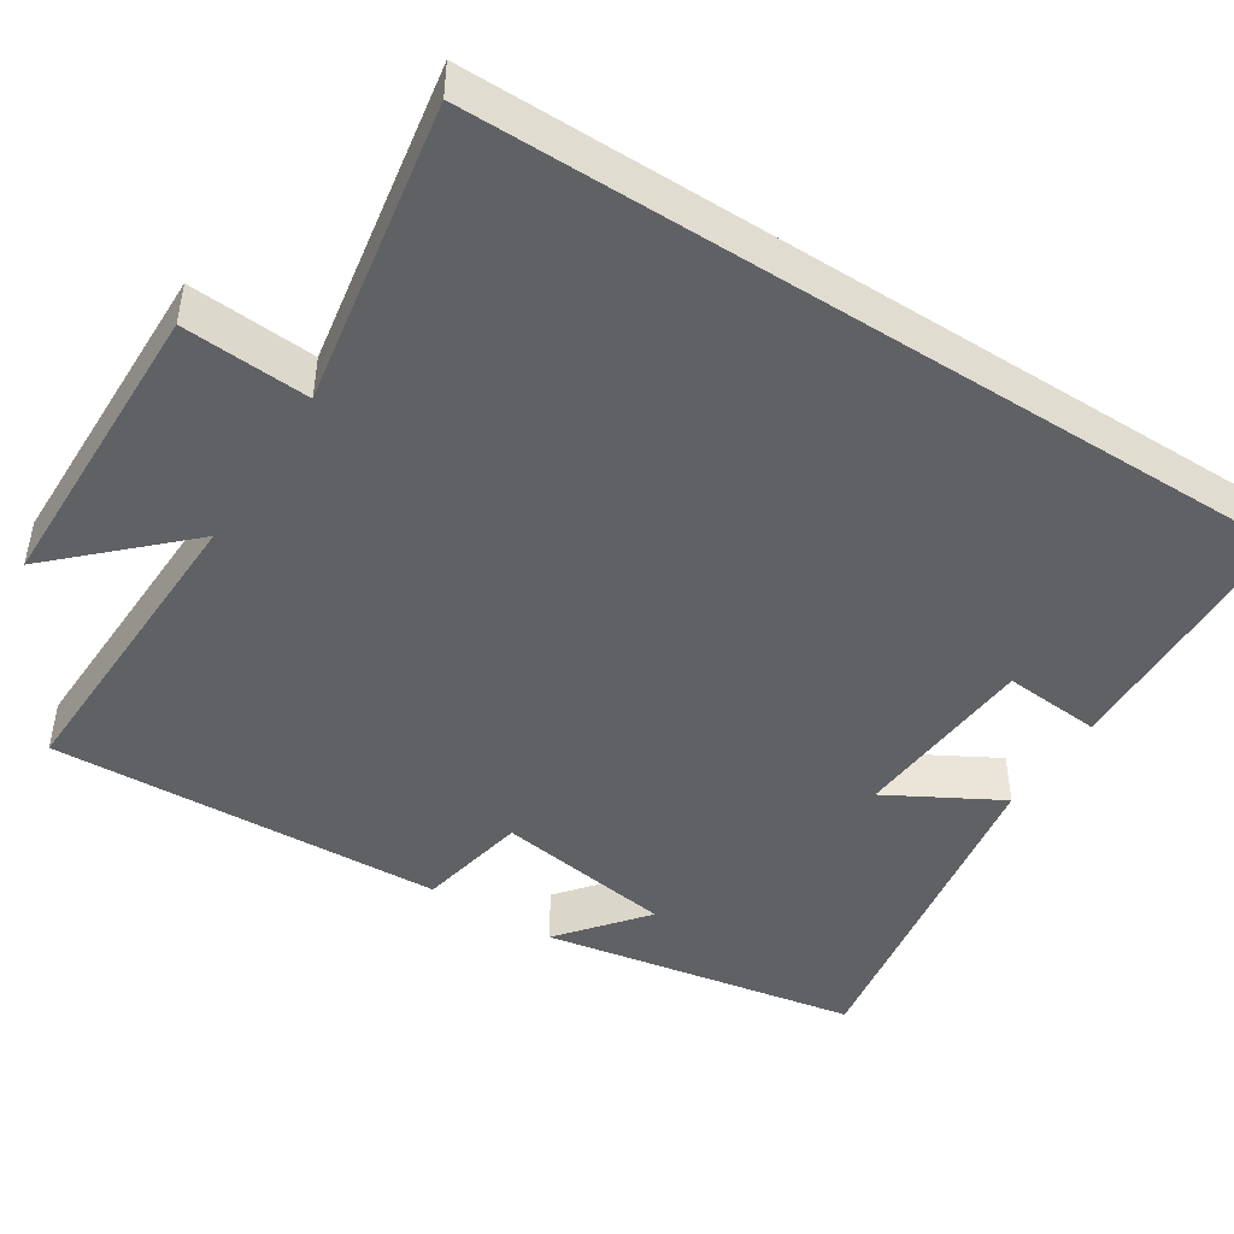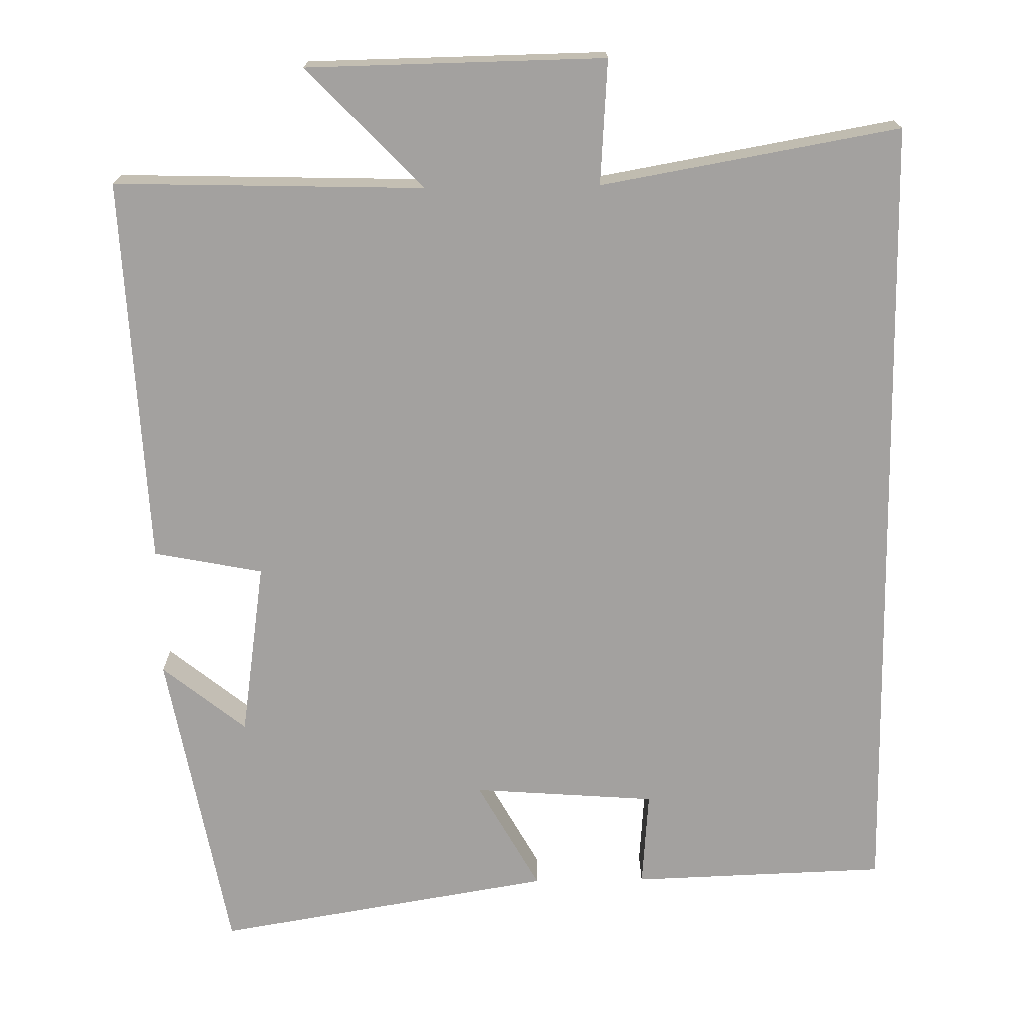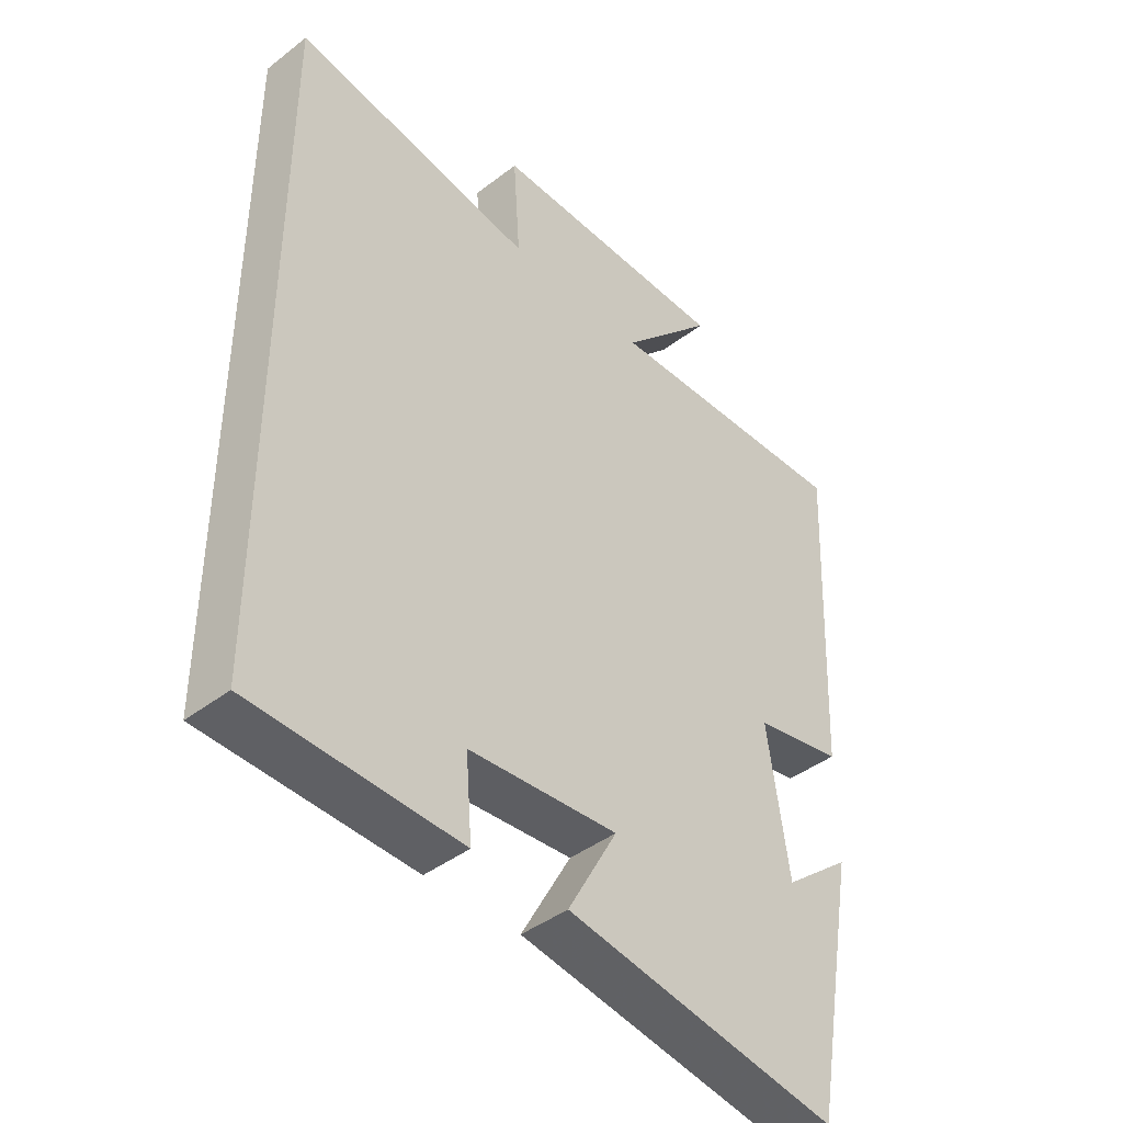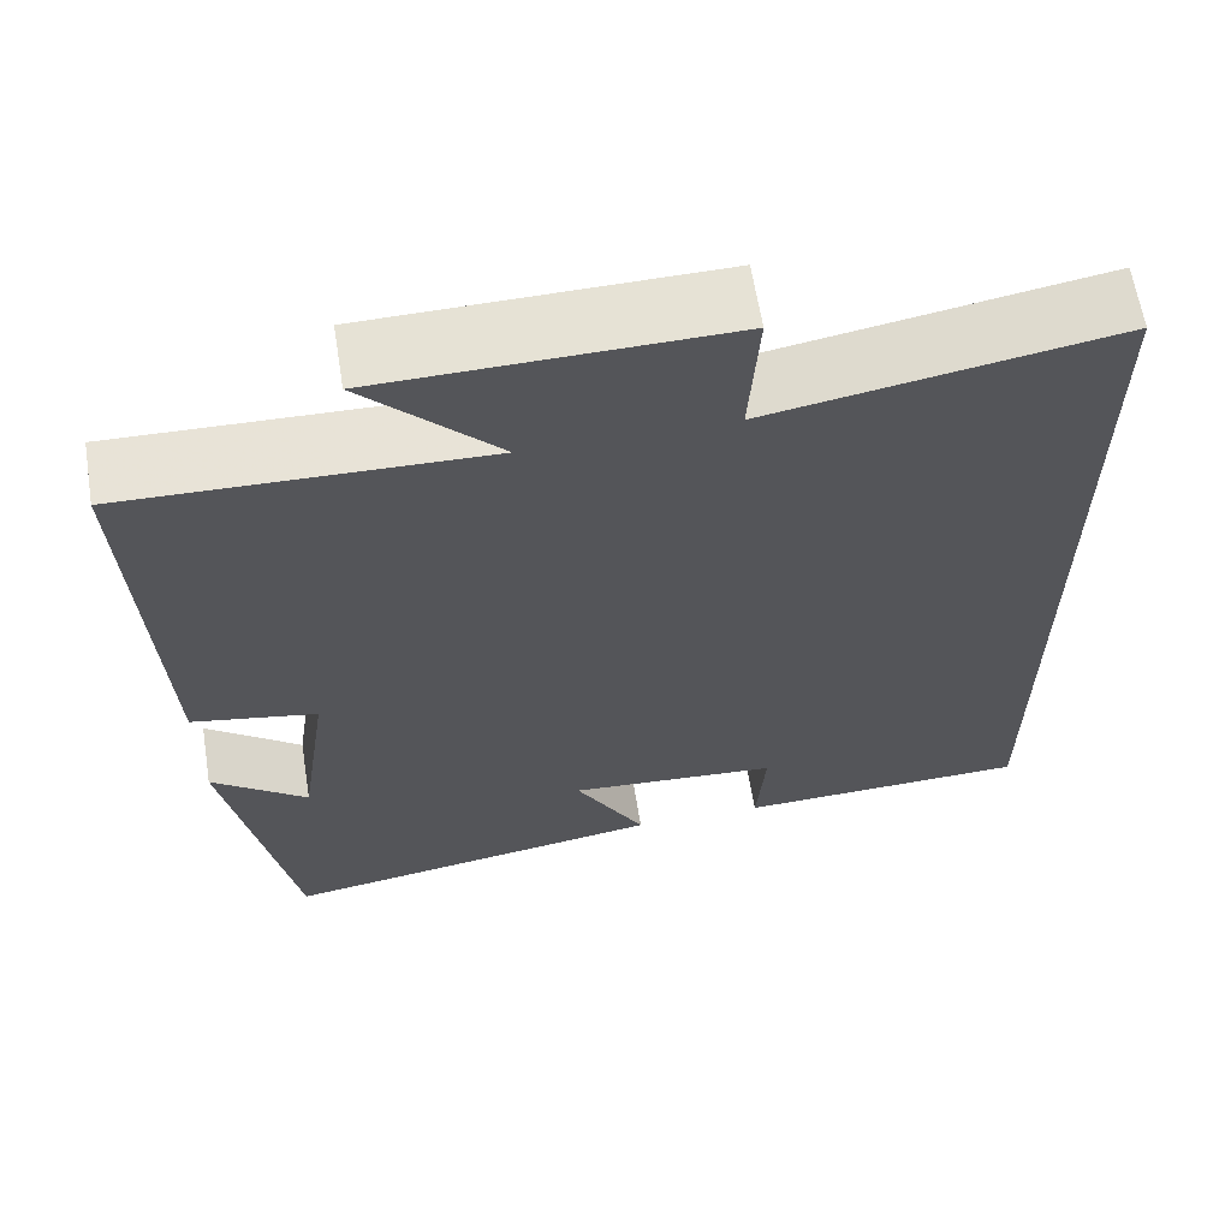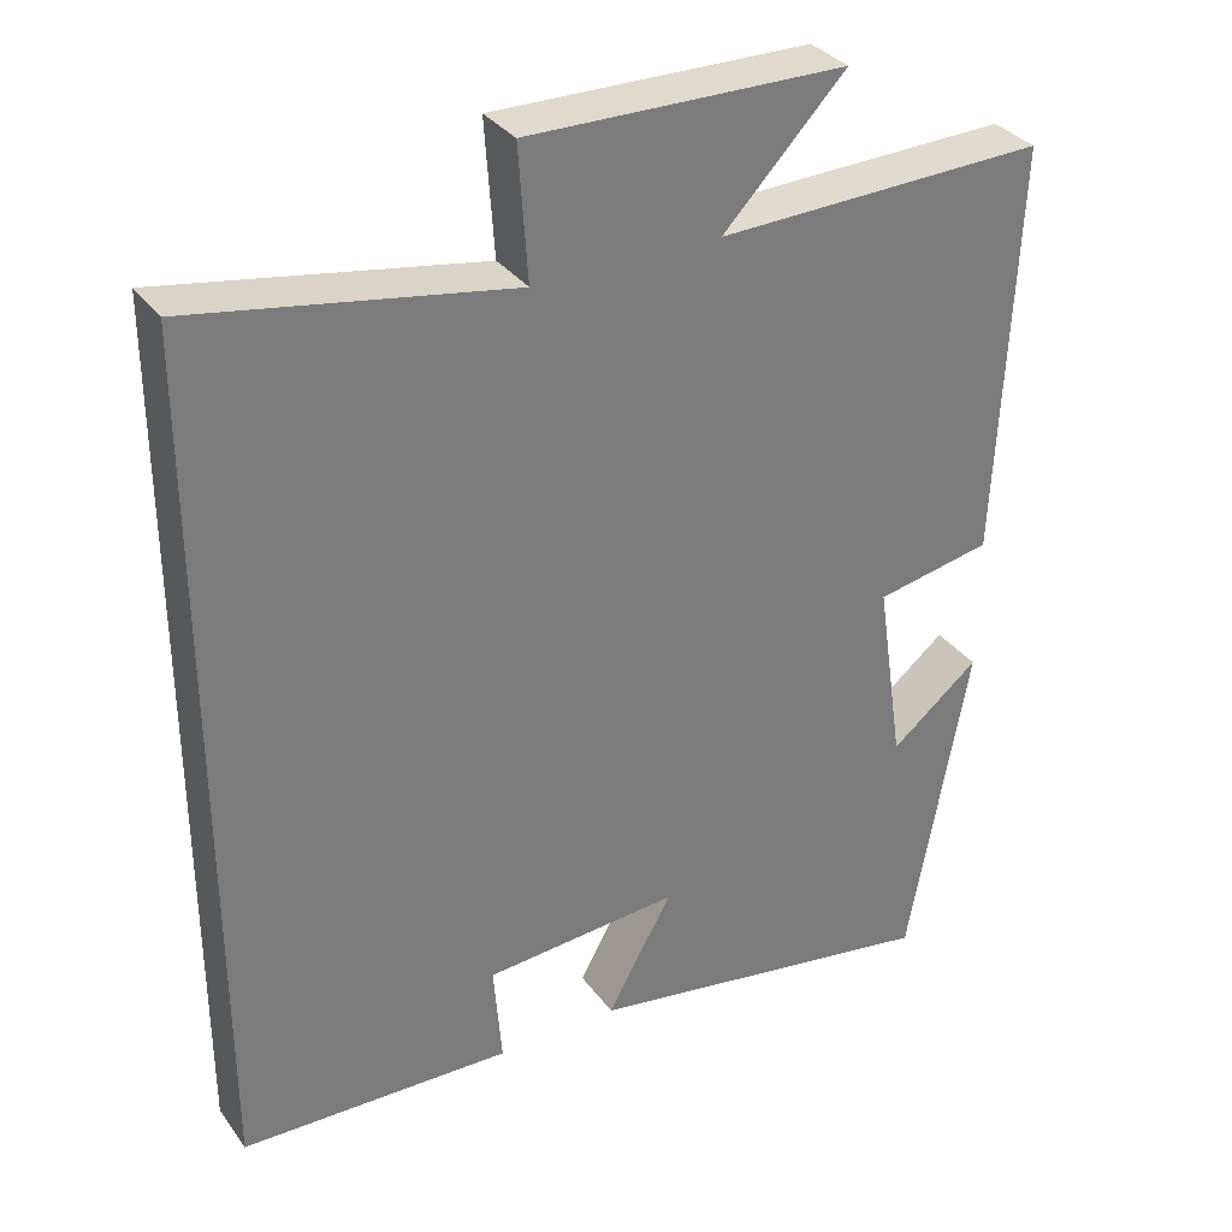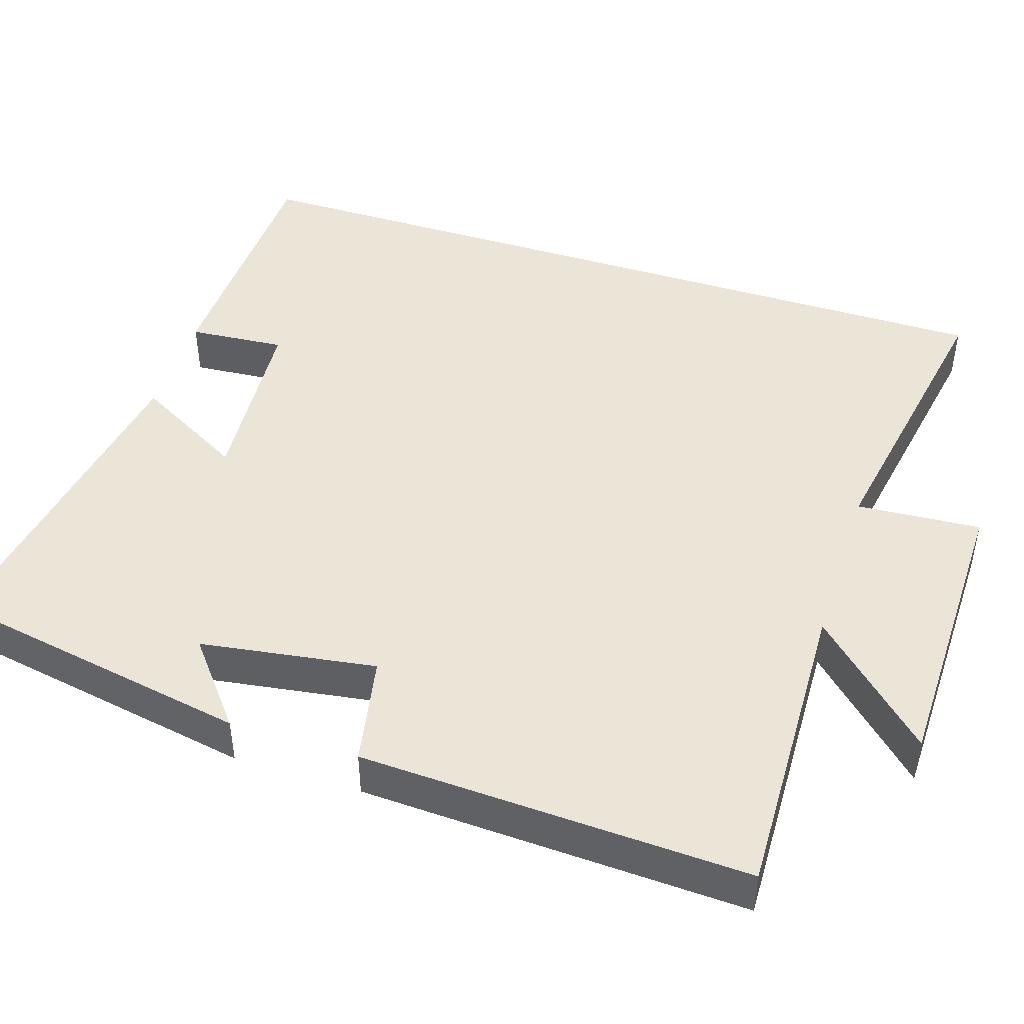
<metadata>
{"format":"obj","ext":"obj","renderer":"f3d","projection":"perspective","resolution":1024,"background":"white","views":[{"elev":-46.5,"azim":57.4,"up":"+Y"},{"elev":-72.3,"azim":0.9,"up":"+Y"},{"elev":-42.4,"azim":132.6,"up":"+Z"},{"elev":63.4,"azim":-9.2,"up":"+Z"},{"elev":33.3,"azim":149.5,"up":"+Z"},{"elev":45.7,"azim":-72.2,"up":"+Y"}]}
</metadata>
<code>
v -0.523 0.07 0.512
v -0.118 0.07 0.5
v -0.269 0.07 0.657
v 0.121 0.07 0.663
v 0.11 0.07 0.5
v 0.5 0.07 0.568
v 0.5 0.07 -0.489
v 0.166 0.07 -0.5
v 0.176 0.07 -0.374
v -0.064 0.07 -0.356
v 0.016 0.07 -0.5
v -0.426 0.07 -0.573
v -0.5 0.07 -0.166
v -0.391 0.07 -0.254
v -0.357 0.07 -0.024
v -0.5 0.07 0.004
v -0.523 0 0.512
v -0.118 0 0.5
v -0.269 0 0.657
v 0.121 0 0.663
v 0.11 0 0.5
v 0.5 0 0.568
v 0.5 0 -0.489
v 0.166 0 -0.5
v 0.176 0 -0.374
v -0.064 0 -0.356
v 0.016 0 -0.5
v -0.426 0 -0.573
v -0.5 0 -0.166
v -0.391 0 -0.254
v -0.357 0 -0.024
v -0.5 0 0.004
f 15 16 1 2
f 14 15 2
f 12 13 14
f 10 11 12 14
f 9 10 14 2
f 6 7 8 9
f 5 6 9
f 5 9 2
f 2 3 4 5
f 18 17 32 31
f 18 31 30
f 30 29 28
f 30 28 27 26
f 18 30 26 25
f 25 24 23 22
f 25 22 21
f 18 25 21
f 21 20 19 18
f 1 17 18 2
f 2 18 19 3
f 3 19 20 4
f 4 20 21 5
f 5 21 22 6
f 6 22 23 7
f 7 23 24 8
f 8 24 25 9
f 9 25 26 10
f 10 26 27 11
f 11 27 28 12
f 12 28 29 13
f 13 29 30 14
f 14 30 31 15
f 15 31 32 16
f 16 32 17 1

</code>
